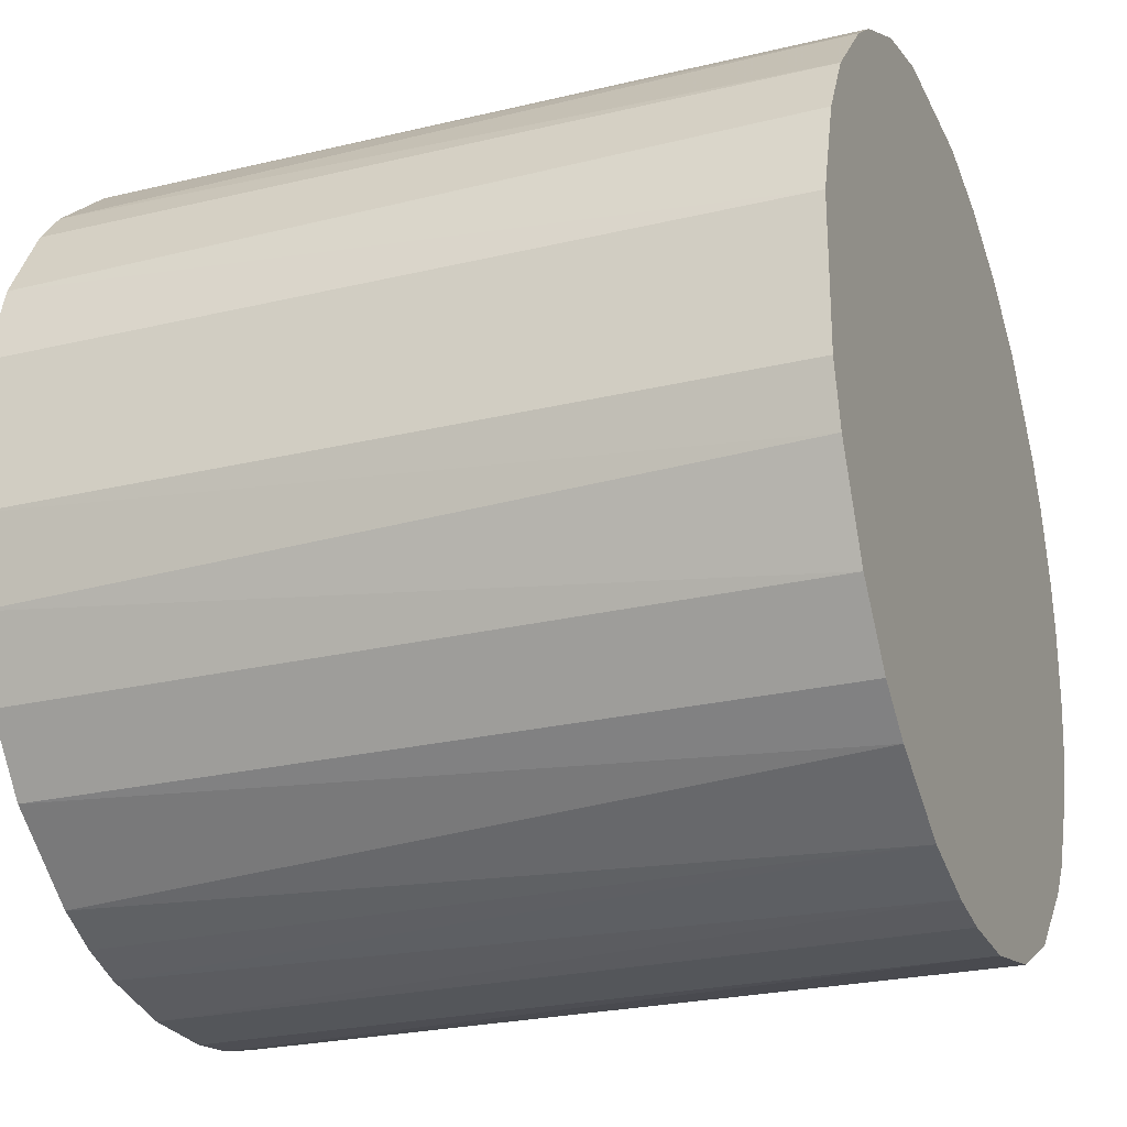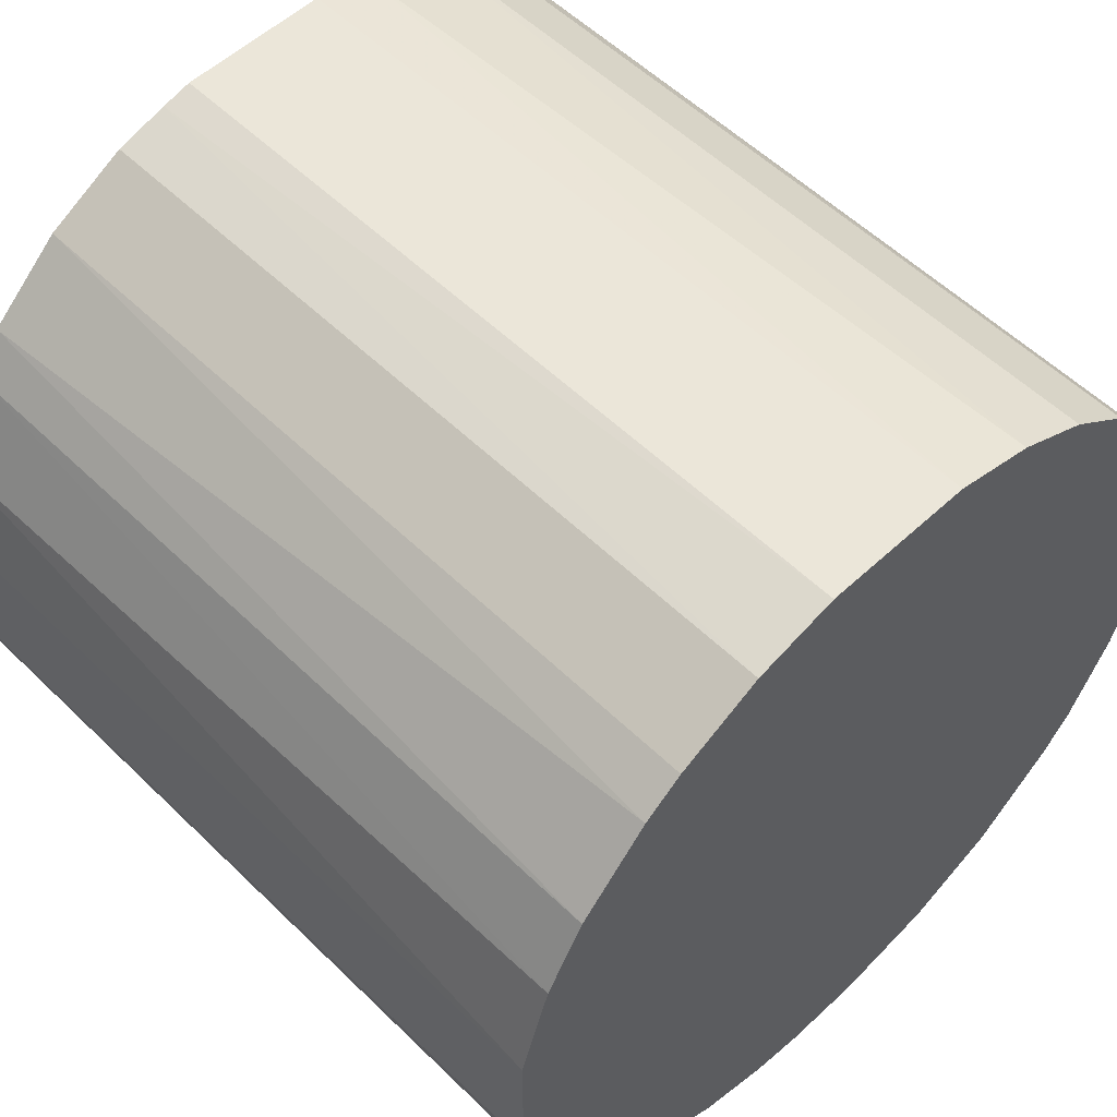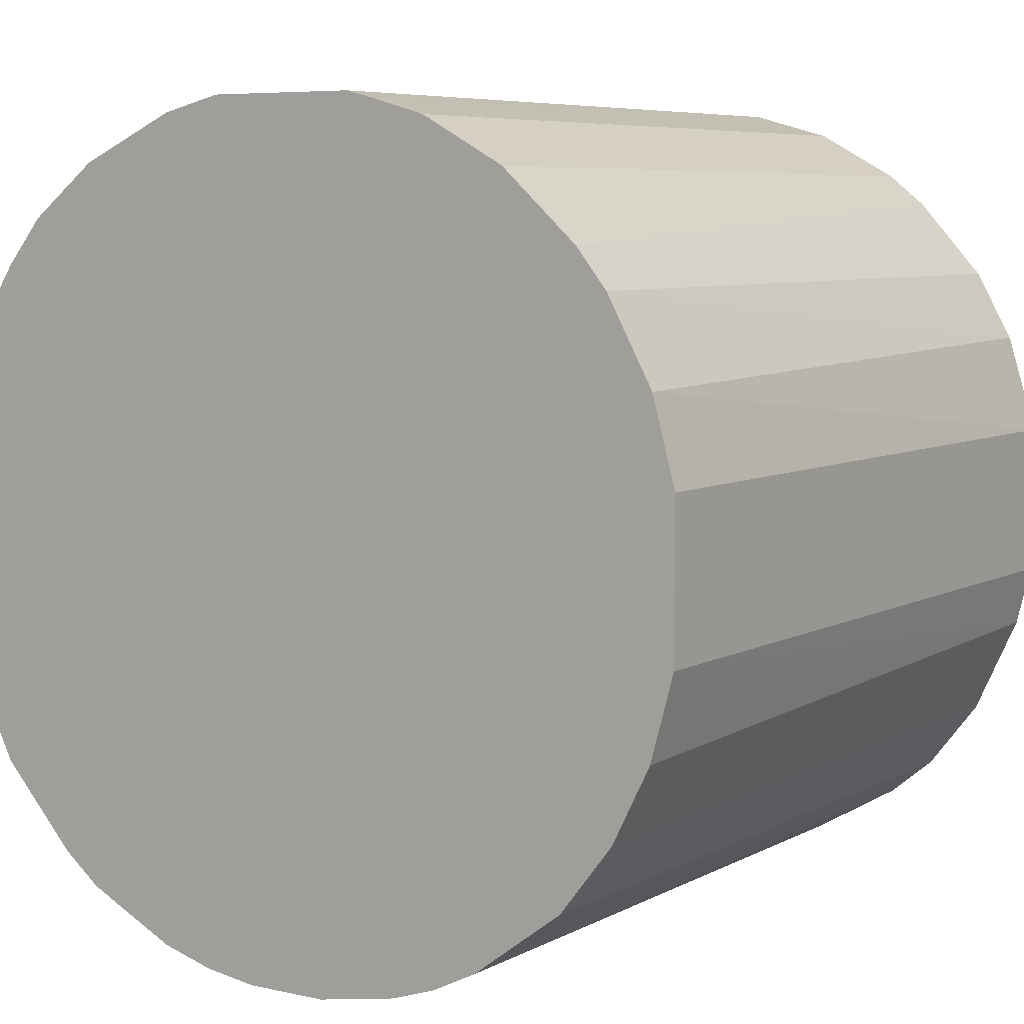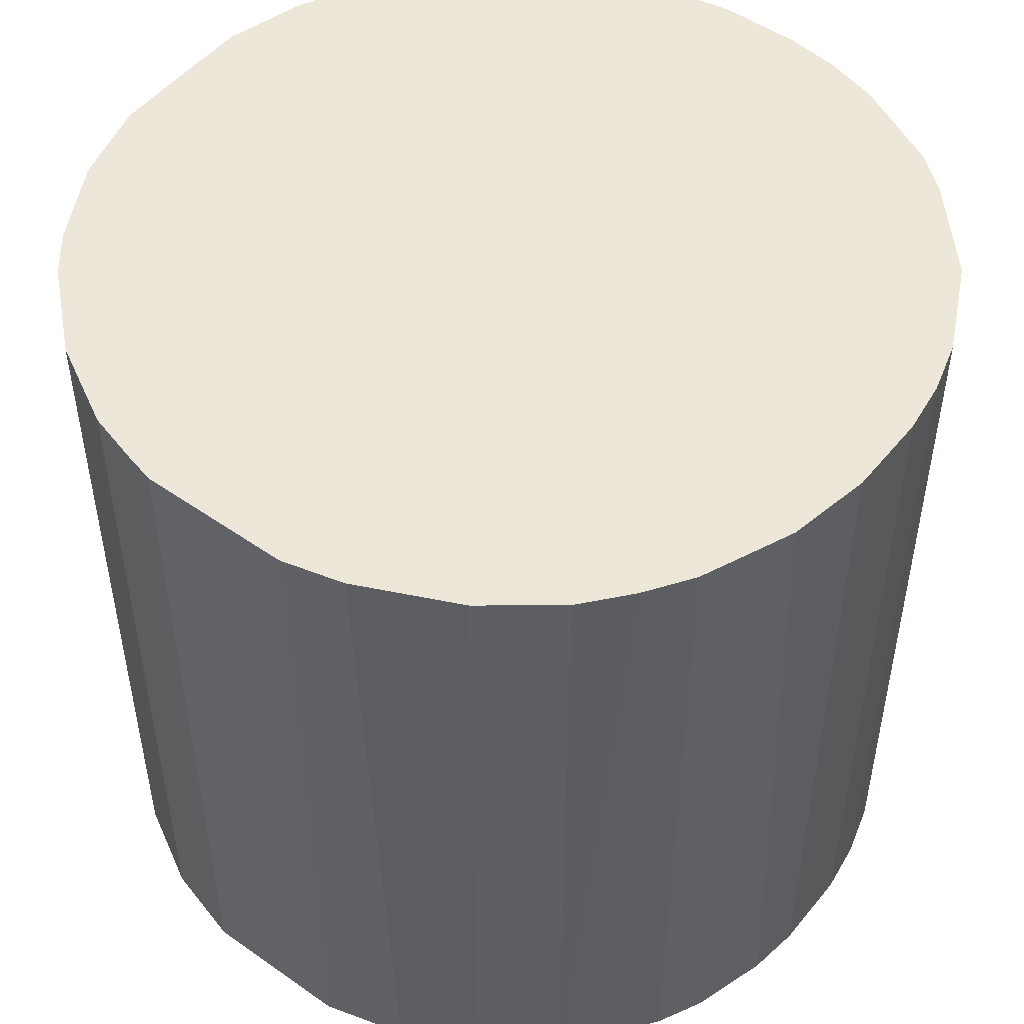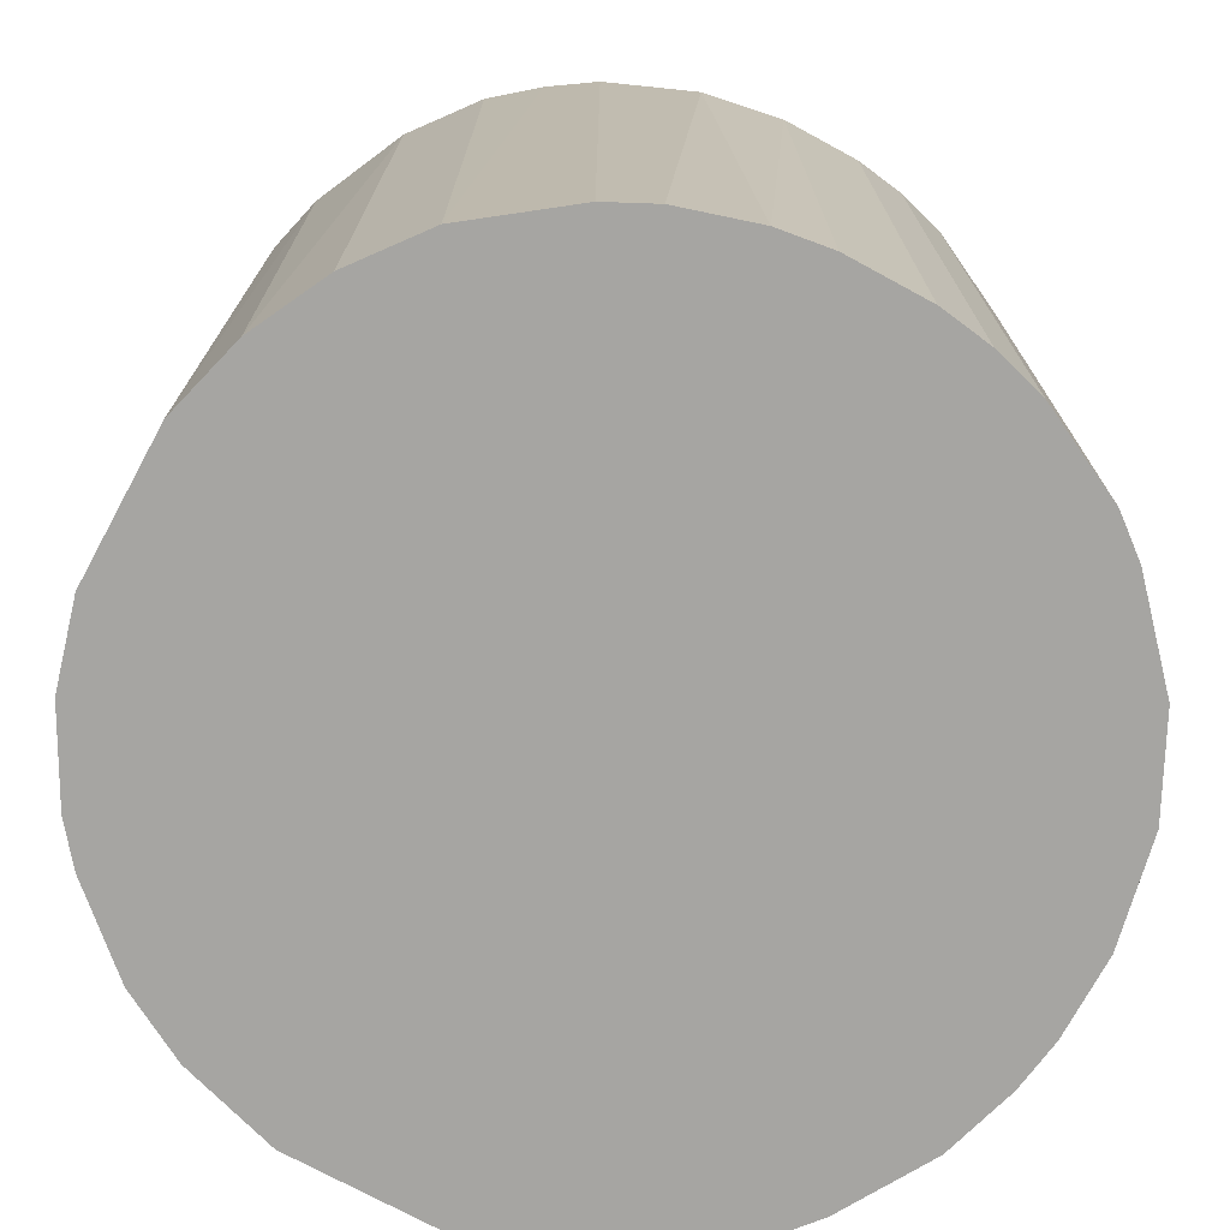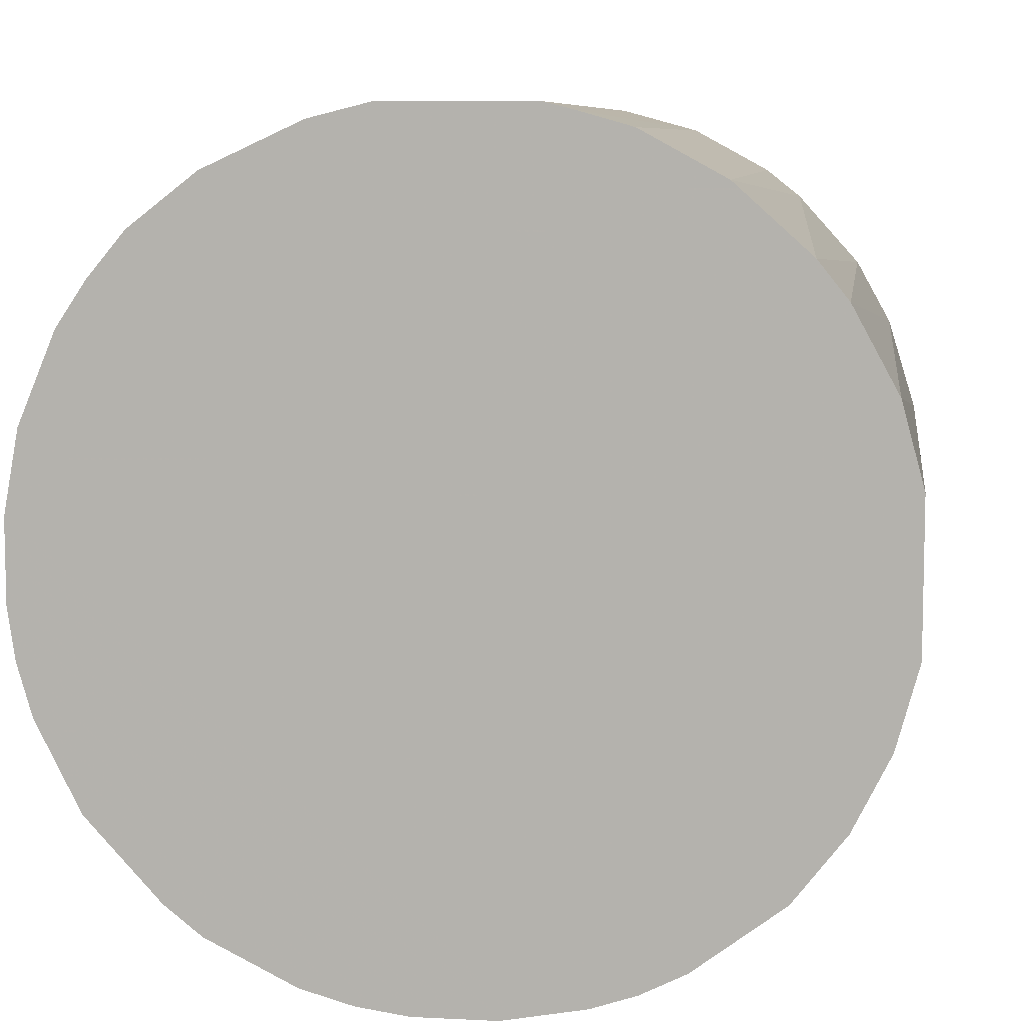
<metadata>
{"format":"obj","ext":"obj","renderer":"f3d","projection":"perspective","resolution":1024,"background":"white","views":[{"elev":-25.3,"azim":111.1,"up":"+Y"},{"elev":55.1,"azim":135.6,"up":"+Y"},{"elev":6.5,"azim":33.6,"up":"+Y"},{"elev":50.1,"azim":-142.4,"up":"+Z"},{"elev":-73.8,"azim":-118.5,"up":"+Z"},{"elev":8.1,"azim":7.9,"up":"+Y"}]}
</metadata>
<code>
o convex_0
v -0.002249 -0.0219 -0.02004
v 0.004037 0.02172 0.02004
v 0.005609 0.02132 0.02004
v -0.004998 -0.0215 0.02004
v -0.0215 0.004822 -0.02004
v 0.02172 0.004036 -0.02004
v 0.01858 -0.01207 0.02004
v -0.0215 -0.004998 0.02004
v 0.004037 0.02172 -0.02004
v -0.01561 0.01582 0.02004
v 0.01818 0.01268 0.02004
v -0.01679 -0.01443 -0.02004
v 0.01347 -0.01758 -0.02004
v -0.01207 0.01857 -0.02004
v 0.008751 -0.02032 0.02004
v 0.01465 0.01661 -0.02004
v 0.02172 0.004036 0.02004
v 0.02093 -0.006961 -0.02004
v -0.01247 -0.01836 0.02004
v -0.006963 0.02093 0.02004
v -0.02111 0.006393 0.02004
v -0.0215 -0.004998 -0.02004
v -0.01914 0.01111 -0.02004
v -0.007748 -0.02072 -0.02004
v -0.01836 -0.01246 0.02004
v -0.00382 0.02172 -0.02004
v 0.02172 -0.003819 0.02004
v 0.004823 -0.0215 -0.02004
v 0.01268 0.01818 0.02004
v 0.02015 0.009147 -0.02004
v 0.002073 -0.0219 0.02004
v 0.008358 0.02054 -0.02004
v 0.01858 -0.01207 -0.02004
v 0.01583 -0.01561 0.02004
v -0.0219 0.002072 0.02004
v -0.01247 -0.01836 -0.02004
v -0.02072 -0.007747 -0.02004
v -0.01914 0.01111 0.02004
v -0.01561 0.01582 -0.02004
v 0.02172 -0.003819 -0.02004
v -0.00382 0.02172 0.02004
v 0.02054 0.008357 0.02004
v -0.01207 0.01857 0.02004
v -0.0219 -0.002248 -0.02004
v 0.008751 -0.02032 -0.02004
v 0.01818 0.01268 -0.02004
v -0.008141 0.02054 -0.02004
v 0.02054 -0.00814 0.02004
v 0.01111 -0.01915 0.02004
v -0.01443 -0.01679 0.02004
v 0.008358 0.02054 0.02004
v 0.01661 0.01465 0.02004
v 0.01583 -0.01561 -0.02004
v -0.007748 -0.02072 0.02004
v -0.01836 -0.01246 -0.02004
v -0.02072 -0.007747 0.02004
v -0.02032 0.00875 -0.02004
v 0.01268 0.01818 -0.02004
v -0.01757 0.01347 0.02004
v 0.006394 -0.02111 0.02004
v -0.002249 -0.0219 0.02004
v 0.002073 -0.0219 -0.02004
v -0.0219 0.002072 -0.02004
v -0.0219 -0.002248 0.02004
f 35 44 64
f 3 2 4
f 1 5 6
f 3 4 7
f 4 2 8
f 2 3 9
f 6 5 9
f 8 2 10
f 3 7 11
f 5 1 12
f 1 6 13
f 9 5 14
f 7 4 15
f 6 9 16
f 11 7 17
f 13 6 18
f 4 8 19
f 10 2 20
f 8 10 21
f 5 12 22
f 14 5 23
f 1 4 24
f 12 1 24
f 19 8 25
f 2 9 26
f 9 14 26
f 6 17 27
f 17 7 27
f 1 13 28
f 3 11 29
f 6 16 30
f 15 4 31
f 9 3 32
f 16 9 32
f 13 18 33
f 7 15 34
f 33 7 34
f 21 5 35
f 8 21 35
f 12 24 36
f 24 19 36
f 8 22 37
f 22 12 37
f 21 10 38
f 10 14 39
f 14 23 39
f 18 6 40
f 6 27 40
f 27 18 40
f 20 2 41
f 2 26 41
f 26 20 41
f 17 6 42
f 11 17 42
f 6 30 42
f 30 11 42
f 14 10 43
f 10 20 43
f 5 22 44
f 22 8 44
f 28 13 45
f 30 16 46
f 11 30 46
f 26 14 47
f 20 26 47
f 14 43 47
f 43 20 47
f 27 7 48
f 18 27 48
f 7 33 48
f 33 18 48
f 34 15 49
f 13 34 49
f 45 13 49
f 15 45 49
f 19 25 50
f 25 12 50
f 12 36 50
f 36 19 50
f 3 29 51
f 32 3 51
f 29 32 51
f 29 11 52
f 16 29 52
f 11 46 52
f 46 16 52
f 13 33 53
f 34 13 53
f 33 34 53
f 4 19 54
f 24 4 54
f 19 24 54
f 12 25 55
f 37 12 55
f 25 37 55
f 25 8 56
f 8 37 56
f 37 25 56
f 5 21 57
f 23 5 57
f 21 38 57
f 38 23 57
f 29 16 58
f 16 32 58
f 32 29 58
f 38 10 59
f 23 38 59
f 10 39 59
f 39 23 59
f 15 31 60
f 31 28 60
f 45 15 60
f 28 45 60
f 4 1 61
f 1 31 61
f 31 4 61
f 1 28 62
f 31 1 62
f 28 31 62
f 35 5 63
f 5 44 63
f 44 35 63
f 8 35 64
f 44 8 64

</code>
